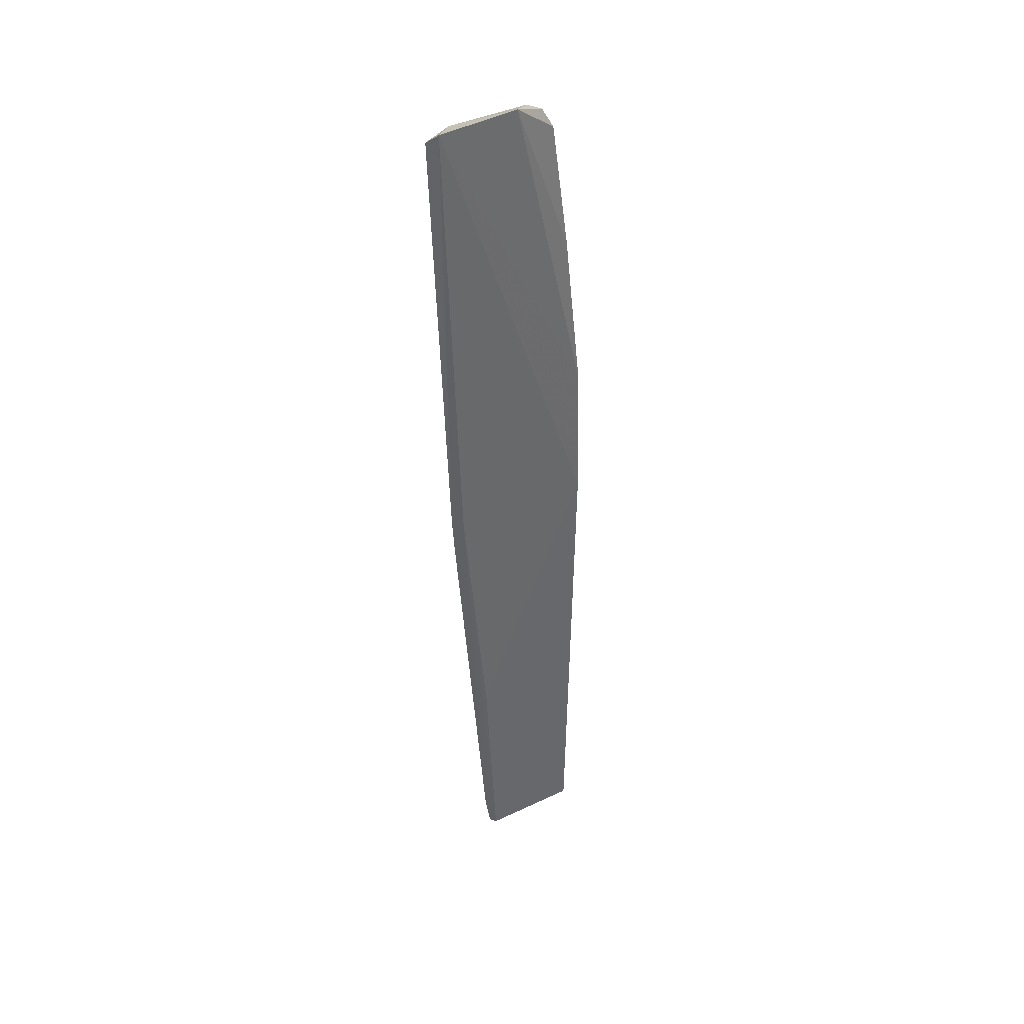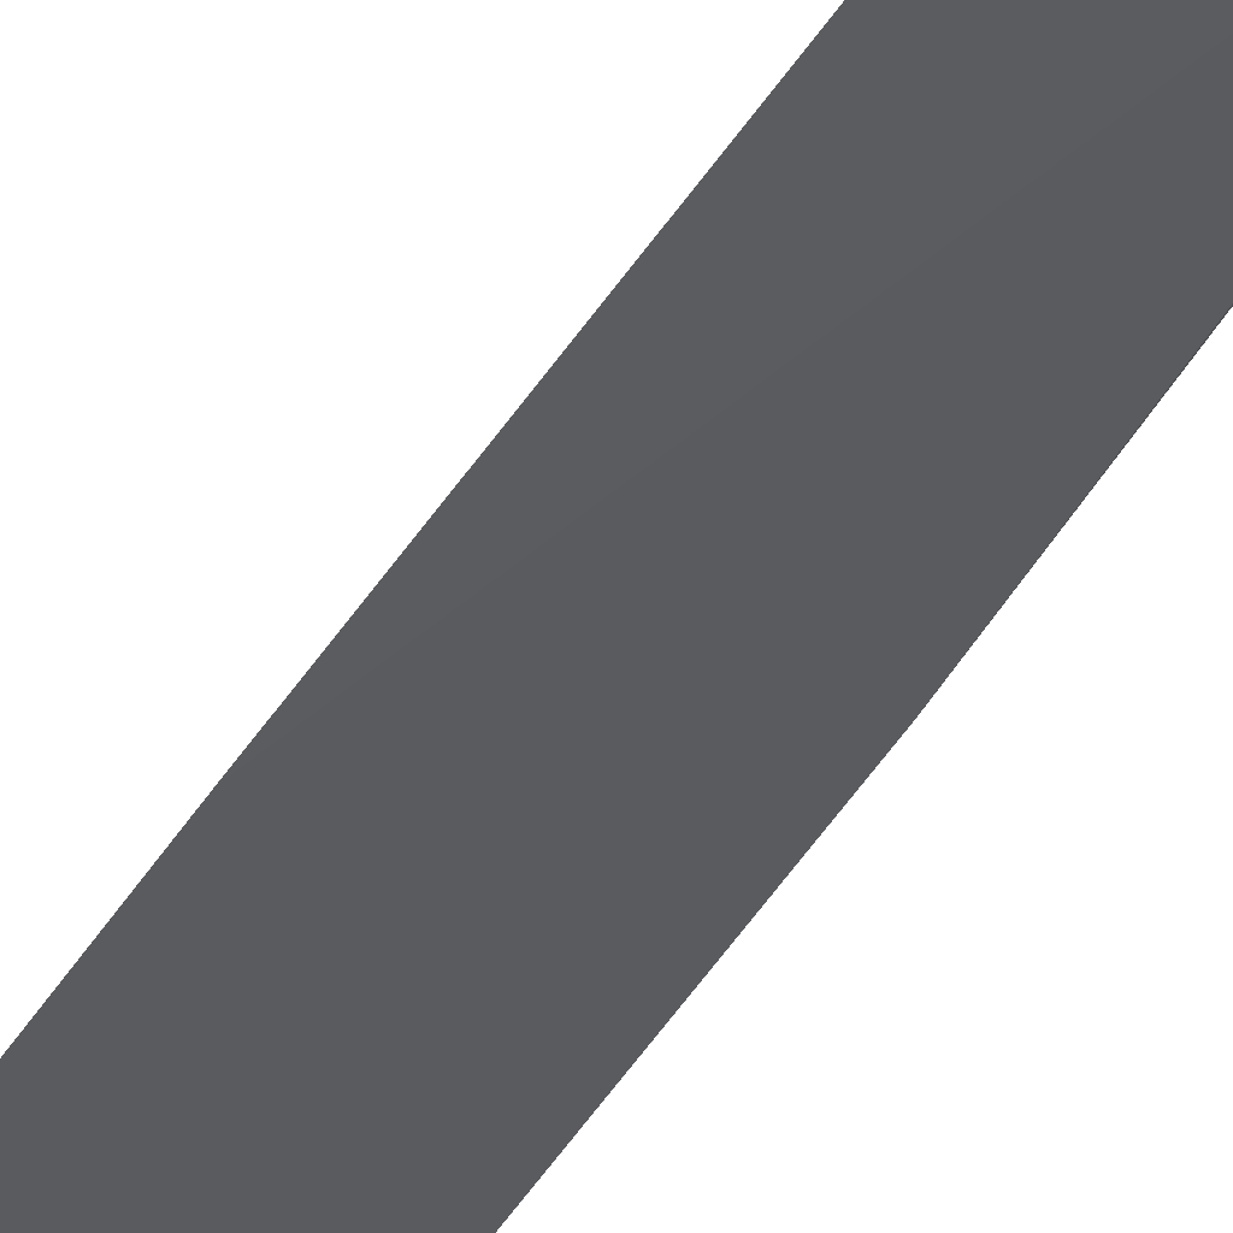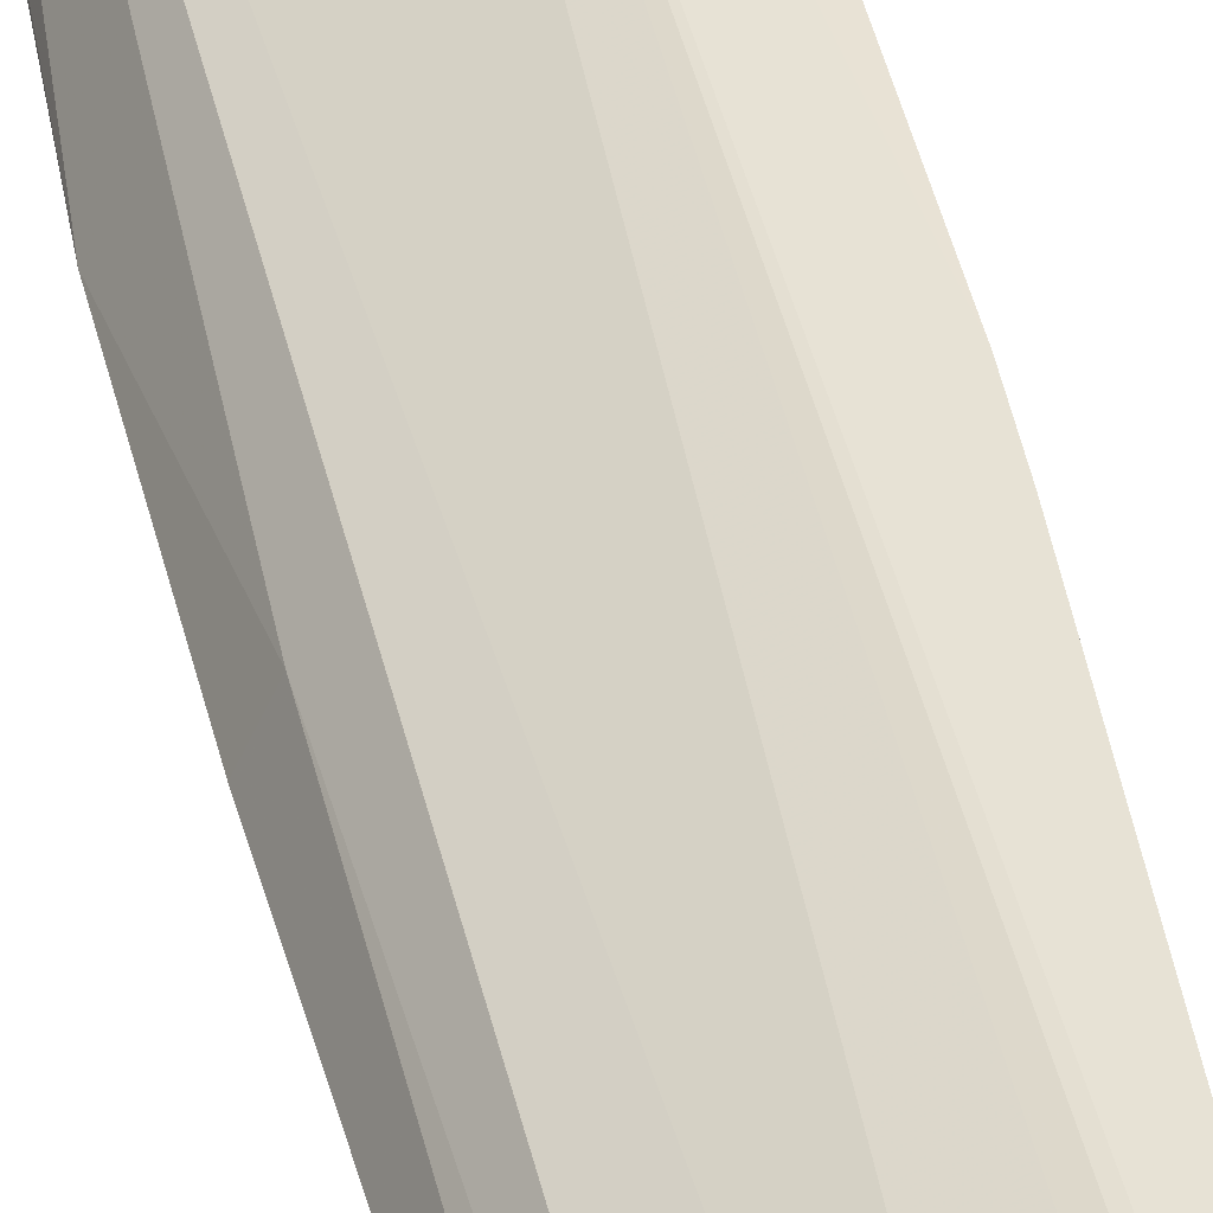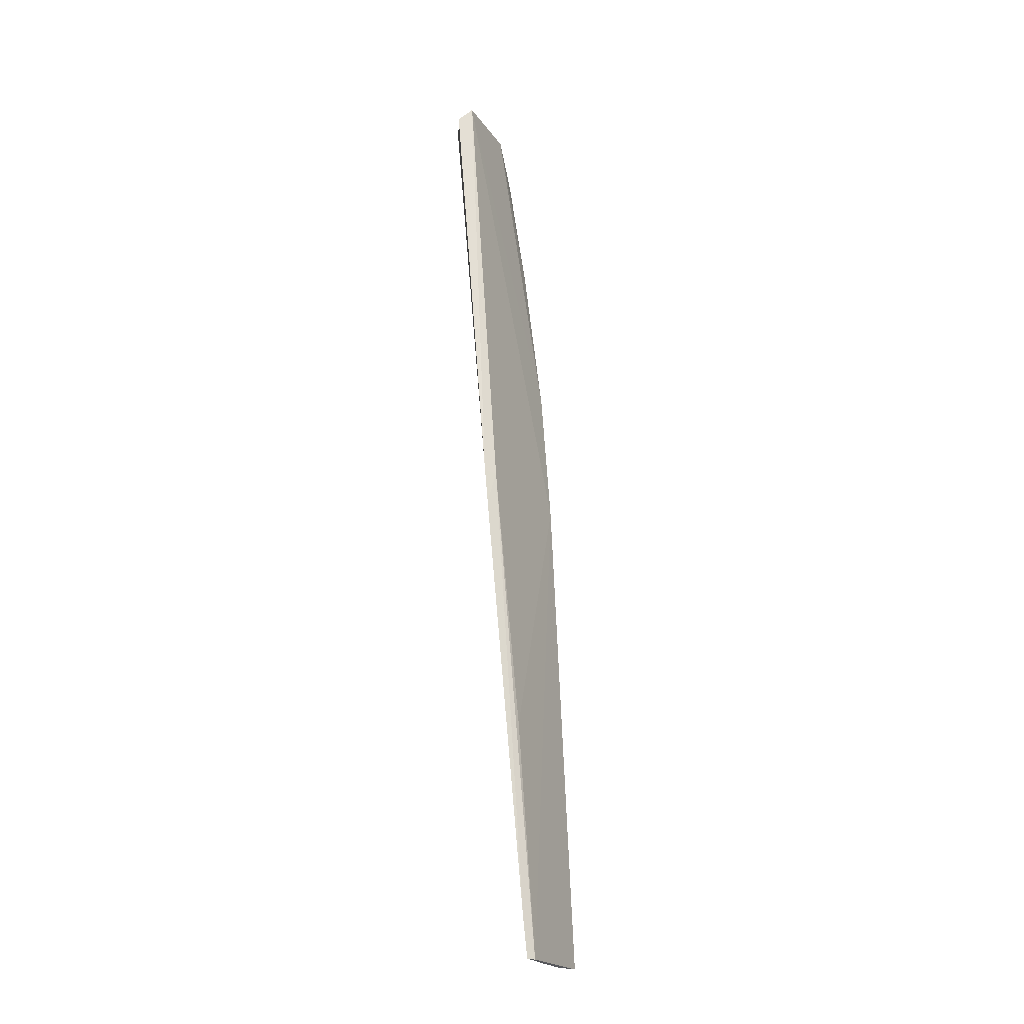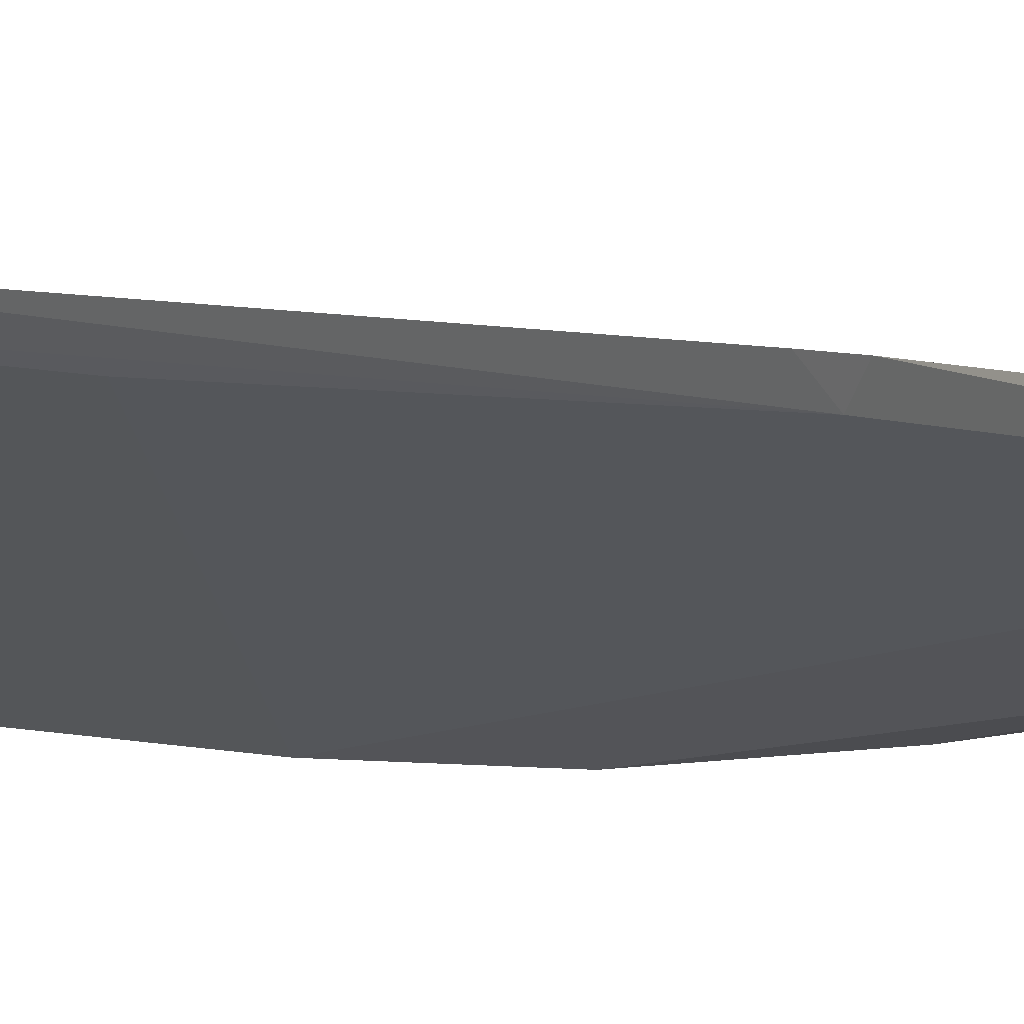
<metadata>
{"format":"obj","ext":"obj","renderer":"f3d","projection":"perspective","resolution":1024,"background":"white","views":[{"elev":44.6,"azim":-53.9,"up":"+Z"},{"elev":-43.3,"azim":155.8,"up":"+Y"},{"elev":36.2,"azim":170.9,"up":"+Y"},{"elev":-20.8,"azim":-90.5,"up":"+Z"},{"elev":-6.8,"azim":-151.0,"up":"+Y"}]}
</metadata>
<code>
v 0.1656 0.2302 0.3694
v 0.1285 0.1749 -0.4167
v 0.1594 0.2516 0.3847
v 0.06775 0.2809 0.3863
v 0.0683 0.2679 0.3974
v 0.0518 0.2166 -0.4164
v 0.1664 0.1991 0.1277
v 0.1309 0.2399 0.3988
v 0.09846 0.2819 0.3849
v 0.1182 0.1889 -0.4151
v 0.04983 0.253 0.008666
v 0.05393 0.2102 -0.417
v 0.1509 0.209 0.008717
v 0.1603 0.2377 0.3857
v 0.1663 0.2151 0.264
v 0.1063 0.1891 -0.4177
v 0.09041 0.2036 -0.4152
v 0.0492 0.2198 -0.3851
v 0.05428 0.2431 0.006895
v 0.1598 0.1912 0.007425
v 0.07292 0.2043 -0.4176
v 0.06211 0.2166 -0.3848
v 0.04929 0.2505 -0.02144
v 0.05734 0.2231 -0.2211
f 7 3 1
f 8 5 7
f 9 4 5
f 9 8 3
f 9 5 8
f 11 5 4
f 11 4 9
f 13 3 7
f 13 10 3
f 13 2 10
f 14 8 1
f 14 1 3
f 14 3 8
f 15 8 7
f 15 7 1
f 15 1 8
f 16 10 2
f 16 2 12
f 17 9 3
f 17 3 10
f 17 10 16
f 18 9 6
f 18 6 12
f 19 5 11
f 19 18 12
f 20 12 2
f 20 7 5
f 20 13 7
f 20 2 13
f 21 16 12
f 21 12 6
f 21 17 16
f 21 6 17
f 22 17 6
f 22 6 9
f 22 9 17
f 23 19 11
f 23 18 19
f 23 11 9
f 23 9 18
f 24 19 12
f 24 12 20
f 24 20 5
f 24 5 19

</code>
